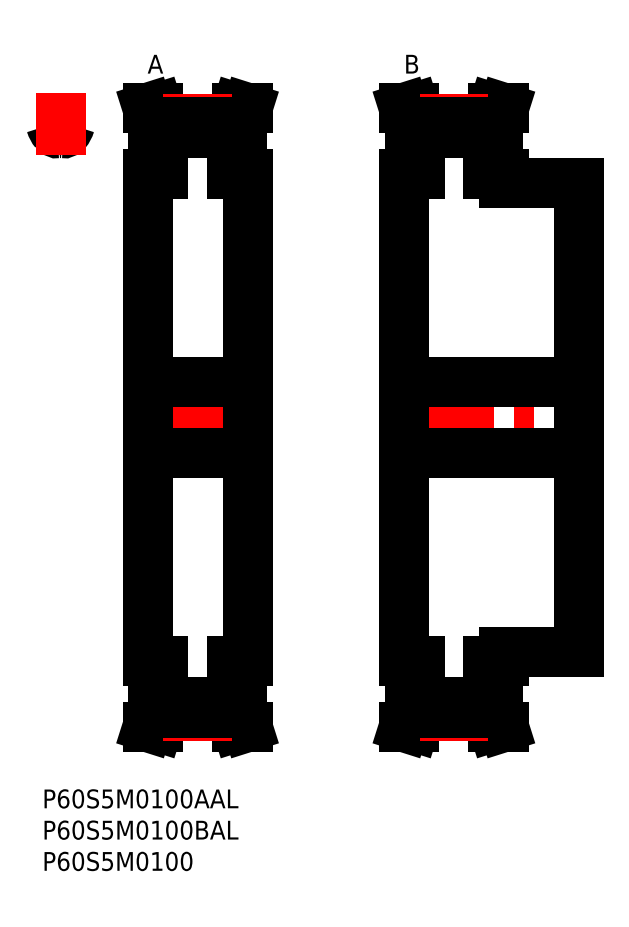
<metadata>
{"format":"dxf","ext":"dxf","renderer":"ezdxf+matplotlib","layout":"modelspace","background":"white","min_lineweight":24,"dpi":150}
</metadata>
<code>
0
SECTION
2
ENTITIES
0
ARC
8
MSM_CONTINUOUS
10
2.917
20
59.5
30
0
40
47.26
50
86.46
51
87.54
0
ARC
8
MSM_CONTINUOUS
10
4.926
20
106.2
30
0
40
0.5
50
87.54
51
164.3
0
ARC
8
MSM_CONTINUOUS
10
3.418
20
105.5
30
0
40
0.5
50
262.4
51
320
0
ARC
8
MSM_CONTINUOUS
10
2.917
20
101.7
30
0
40
3.275
50
82.37
51
97.63
0
ARC
8
MSM_CONTINUOUS
10
0.9082
20
106.2
30
0
40
0.5
50
15.73
51
92.46
0
ARC
8
MSM_CONTINUOUS
10
2.416
20
105.5
30
0
40
0.5
50
220
51
277.6
0
ARC
8
MSM_CONTINUOUS
10
1.292
20
107.2
30
0
40
3.275
50
320
51
344.3
0
ARC
8
MSM_CONTINUOUS
10
4.542
20
107.2
30
0
40
3.275
50
195.7
51
220
0
ARC
8
MSM_CONTINUOUS
10
2.917
20
59.5
30
0
40
47.26
50
92.46
51
93.54
0
LINE
8
MSM_CENTER
10
2.917
20
101.4
30
0
11
2.917
21
111.5
31
0
0
LINE
8
MSM_CENTER
10
15.43
20
59.5
30
0
11
34.23
21
59.5
31
0
0
LINE
8
MSM_CONTINUOUS
10
17.73
20
106.2
30
0
11
17.73
21
98.5
31
0
0
LINE
8
MSM_CONTINUOUS
10
31.93
20
98.5
30
0
11
31.93
21
106.2
31
0
0
LINE
8
MSM_CONTINUOUS
10
19.33
20
106.8
30
0
11
19.33
21
98.5
31
0
0
LINE
8
MSM_CONTINUOUS
10
30.33
20
106.8
30
0
11
30.33
21
98.5
31
0
0
LINE
8
MSM_CONTINUOUS
10
16.83
20
98.5
30
0
11
16.83
21
20.5
31
0
0
LINE
8
MSM_CONTINUOUS
10
17.73
20
20.5
30
0
11
17.73
21
12.85
31
0
0
LINE
8
MSM_CONTINUOUS
10
31.93
20
12.85
30
0
11
31.93
21
20.5
31
0
0
LINE
8
MSM_CONTINUOUS
10
32.83
20
20.5
30
0
11
32.83
21
98.5
31
0
0
LINE
8
MSM_CONTINUOUS
10
19.33
20
20.5
30
0
11
19.33
21
12.24
31
0
0
LINE
8
MSM_CONTINUOUS
10
30.33
20
20.5
30
0
11
30.33
21
12.24
31
0
0
LINE
8
MSM_CONTINUOUS
10
19.33
20
14.01
30
0
11
30.33
21
14.01
31
0
0
LINE
8
MSM_CONTINUOUS
10
30.33
20
105
30
0
11
19.33
21
105
31
0
0
LINE
8
MSM_CONTINUOUS
10
16.83
20
53.75
30
0
11
32.83
21
53.75
31
0
0
LINE
8
MSM_CONTINUOUS
10
32.83
20
65.25
30
0
11
16.83
21
65.25
31
0
0
LINE
8
MSM_CONTINUOUS
10
30.33
20
20.5
30
0
11
32.83
21
20.5
31
0
0
LINE
8
MSM_CONTINUOUS
10
32.83
20
98.5
30
0
11
30.33
21
98.5
31
0
0
LINE
8
MSM_CONTINUOUS
10
32.83
20
10
30
0
11
31.93
21
12.85
31
0
0
LINE
8
MSM_CONTINUOUS
10
31.93
20
106.2
30
0
11
32.83
21
109
31
0
0
LINE
8
MSM_CONTINUOUS
10
31.16
20
10
30
0
11
32.83
21
10
31
0
0
LINE
8
MSM_CONTINUOUS
10
32.83
20
109
30
0
11
31.16
21
109
31
0
0
LINE
8
MSM_CONTINUOUS
10
30.33
20
12.6
30
0
11
31.16
21
10
31
0
0
LINE
8
MSM_CONTINUOUS
10
31.16
20
109
30
0
11
30.33
21
106.4
31
0
0
LINE
8
MSM_CONTINUOUS
10
19.33
20
106.4
30
0
11
18.51
21
109
31
0
0
LINE
8
MSM_CONTINUOUS
10
18.51
20
10
30
0
11
19.33
21
12.6
31
0
0
LINE
8
MSM_CONTINUOUS
10
16.83
20
10
30
0
11
18.51
21
10
31
0
0
LINE
8
MSM_CONTINUOUS
10
18.51
20
109
30
0
11
16.83
21
109
31
0
0
LINE
8
MSM_CONTINUOUS
10
16.83
20
109
30
0
11
17.73
21
106.2
31
0
0
LINE
8
MSM_CONTINUOUS
10
17.73
20
12.85
30
0
11
16.83
21
10
31
0
0
LINE
8
MSM_CONTINUOUS
10
16.83
20
20.5
30
0
11
19.33
21
20.5
31
0
0
LINE
8
MSM_CONTINUOUS
10
19.33
20
98.5
30
0
11
16.83
21
98.5
31
0
0
ARC
8
MSM_CENTER
10
2.917
20
59.5
30
0
40
47.74
50
86.5
51
93.5
0
LINE
8
MSM_CENTER
10
19.33
20
107.2
30
0
11
30.33
21
107.2
31
0
0
LINE
8
MSM_CONTINUOUS
10
19.33
20
106.8
30
0
11
30.33
21
106.8
31
0
0
LINE
8
MSM_CENTER
10
19.33
20
11.75
30
0
11
30.33
21
11.75
31
0
0
LINE
8
MSM_CONTINUOUS
10
19.33
20
12.24
30
0
11
30.33
21
12.24
31
0
0
LINE
8
MSM_CENTER
10
56.43
20
59.5
30
0
11
87.23
21
59.5
31
0
0
LINE
8
MSM_CONTINUOUS
10
58.73
20
106.2
30
0
11
58.73
21
98.5
31
0
0
LINE
8
MSM_CONTINUOUS
10
72.93
20
98.5
30
0
11
72.93
21
106.2
31
0
0
LINE
8
MSM_CONTINUOUS
10
73.83
20
97
30
0
11
73.83
21
98.5
31
0
0
LINE
8
MSM_CONTINUOUS
10
60.33
20
106.8
30
0
11
60.33
21
98.5
31
0
0
LINE
8
MSM_CONTINUOUS
10
71.33
20
106.8
30
0
11
71.33
21
98.5
31
0
0
LINE
8
MSM_CONTINUOUS
10
57.83
20
98.5
30
0
11
57.83
21
20.5
31
0
0
LINE
8
MSM_CONTINUOUS
10
58.73
20
20.5
30
0
11
58.73
21
12.85
31
0
0
LINE
8
MSM_CONTINUOUS
10
72.93
20
12.85
30
0
11
72.93
21
20.5
31
0
0
LINE
8
MSM_CONTINUOUS
10
73.83
20
20.5
30
0
11
73.83
21
22
31
0
0
LINE
8
MSM_CONTINUOUS
10
85.83
20
22
30
0
11
85.83
21
97
31
0
0
LINE
8
MSM_CONTINUOUS
10
60.33
20
20.5
30
0
11
60.33
21
12.24
31
0
0
LINE
8
MSM_CONTINUOUS
10
71.33
20
20.5
30
0
11
71.33
21
12.24
31
0
0
LINE
8
MSM_CONTINUOUS
10
60.33
20
14
30
0
11
71.33
21
14
31
0
0
LINE
8
MSM_CONTINUOUS
10
71.33
20
105
30
0
11
60.33
21
105
31
0
0
LINE
8
MSM_CONTINUOUS
10
57.83
20
53.75
30
0
11
85.83
21
53.75
31
0
0
LINE
8
MSM_CONTINUOUS
10
85.83
20
65.25
30
0
11
57.83
21
65.25
31
0
0
LINE
8
MSM_CONTINUOUS
10
73.83
20
22
30
0
11
85.83
21
22
31
0
0
LINE
8
MSM_CONTINUOUS
10
85.83
20
97
30
0
11
73.83
21
97
31
0
0
LINE
8
MSM_CONTINUOUS
10
71.33
20
20.5
30
0
11
73.83
21
20.5
31
0
0
LINE
8
MSM_CONTINUOUS
10
73.83
20
98.5
30
0
11
71.33
21
98.5
31
0
0
LINE
8
MSM_CONTINUOUS
10
73.83
20
10
30
0
11
72.93
21
12.85
31
0
0
LINE
8
MSM_CONTINUOUS
10
72.93
20
106.2
30
0
11
73.83
21
109
31
0
0
LINE
8
MSM_CONTINUOUS
10
72.16
20
10
30
0
11
73.83
21
10
31
0
0
LINE
8
MSM_CONTINUOUS
10
73.83
20
109
30
0
11
72.16
21
109
31
0
0
LINE
8
MSM_CONTINUOUS
10
71.33
20
12.6
30
0
11
72.16
21
10
31
0
0
LINE
8
MSM_CONTINUOUS
10
72.16
20
109
30
0
11
71.33
21
106.4
31
0
0
LINE
8
MSM_CONTINUOUS
10
60.33
20
106.4
30
0
11
59.51
21
109
31
0
0
LINE
8
MSM_CONTINUOUS
10
59.51
20
10
30
0
11
60.33
21
12.6
31
0
0
LINE
8
MSM_CONTINUOUS
10
57.83
20
10
30
0
11
59.51
21
10
31
0
0
LINE
8
MSM_CONTINUOUS
10
59.51
20
109
30
0
11
57.83
21
109
31
0
0
LINE
8
MSM_CONTINUOUS
10
57.83
20
109
30
0
11
58.73
21
106.2
31
0
0
LINE
8
MSM_CONTINUOUS
10
58.73
20
12.85
30
0
11
57.83
21
10
31
0
0
LINE
8
MSM_CONTINUOUS
10
57.83
20
20.5
30
0
11
60.33
21
20.5
31
0
0
LINE
8
MSM_CONTINUOUS
10
60.33
20
98.5
30
0
11
57.83
21
98.5
31
0
0
LINE
8
MSM_CENTER
10
60.33
20
107.2
30
0
11
71.33
21
107.2
31
0
0
LINE
8
MSM_CONTINUOUS
10
60.33
20
106.8
30
0
11
71.33
21
106.8
31
0
0
LINE
8
MSM_CENTER
10
60.33
20
11.75
30
0
11
71.33
21
11.75
31
0
0
LINE
8
MSM_CONTINUOUS
10
60.33
20
12.24
30
0
11
71.33
21
12.24
31
0
0
INSERT
8
MSM_CONTINUOUS
2
*U36
10
0
20
0
30
0
0
INSERT
8
MSM_CONTINUOUS
2
*U37
10
0
20
0
30
0
0
INSERT
8
MSM_CONTINUOUS
2
*U38
10
0
20
0
30
0
0
INSERT
8
MSM_CONTINUOUS
2
*U39
10
0
20
0
30
0
0
INSERT
8
MSM_CONTINUOUS
2
*U40
10
0
20
0
30
0
0
ENDSEC
0
EOF

</code>
